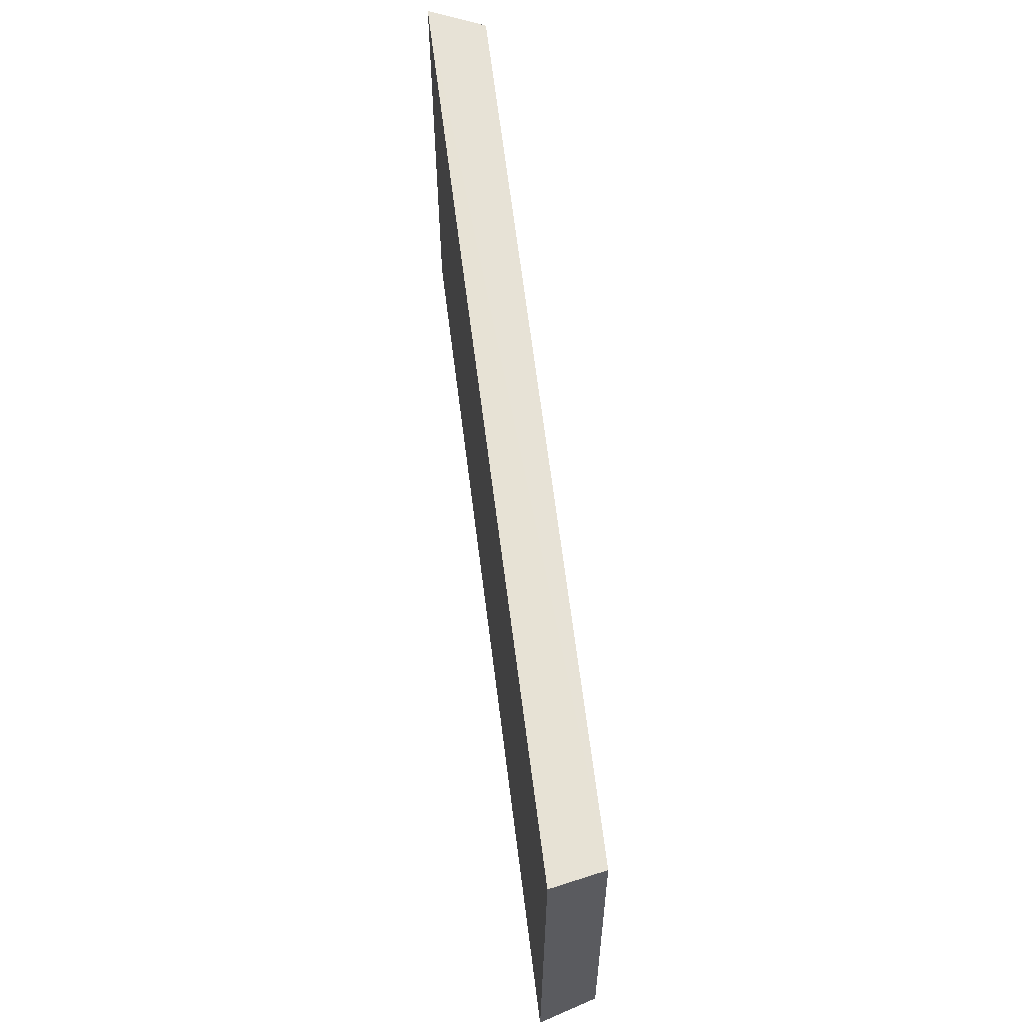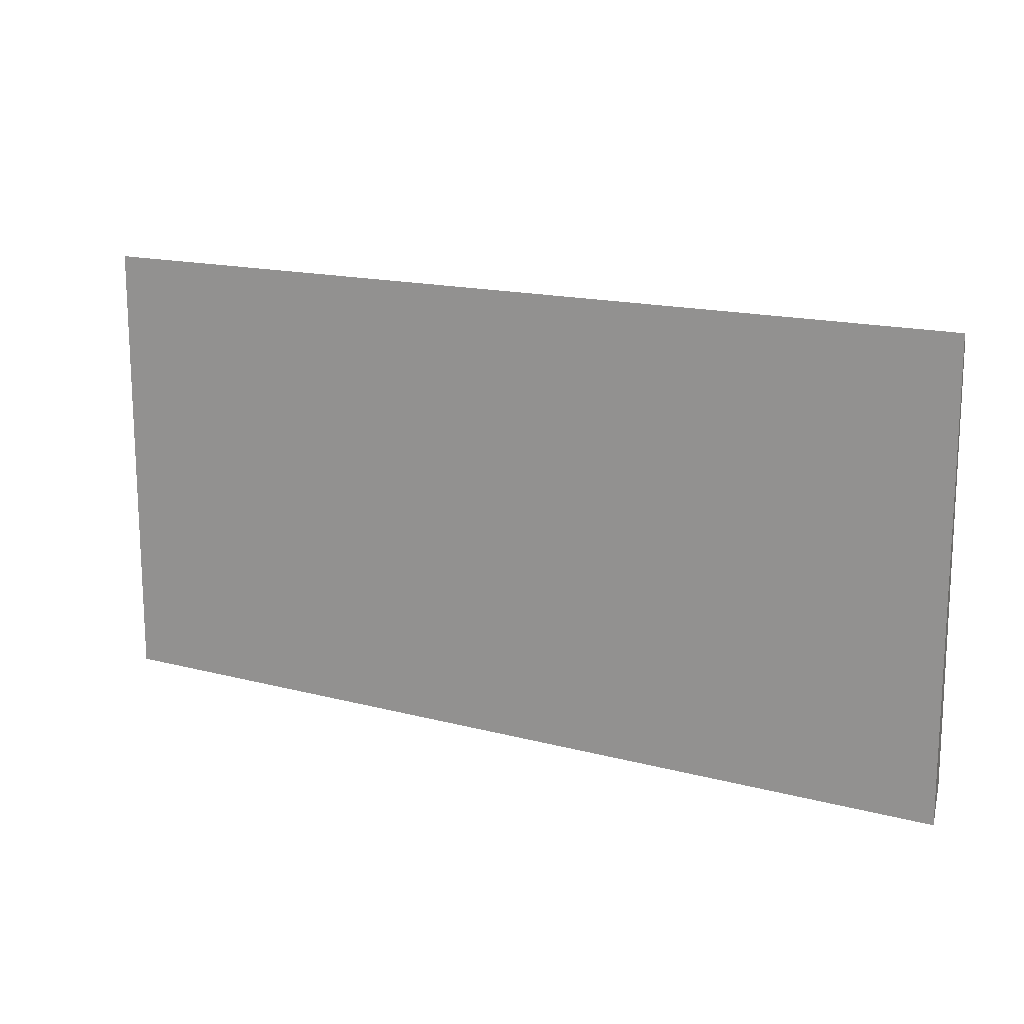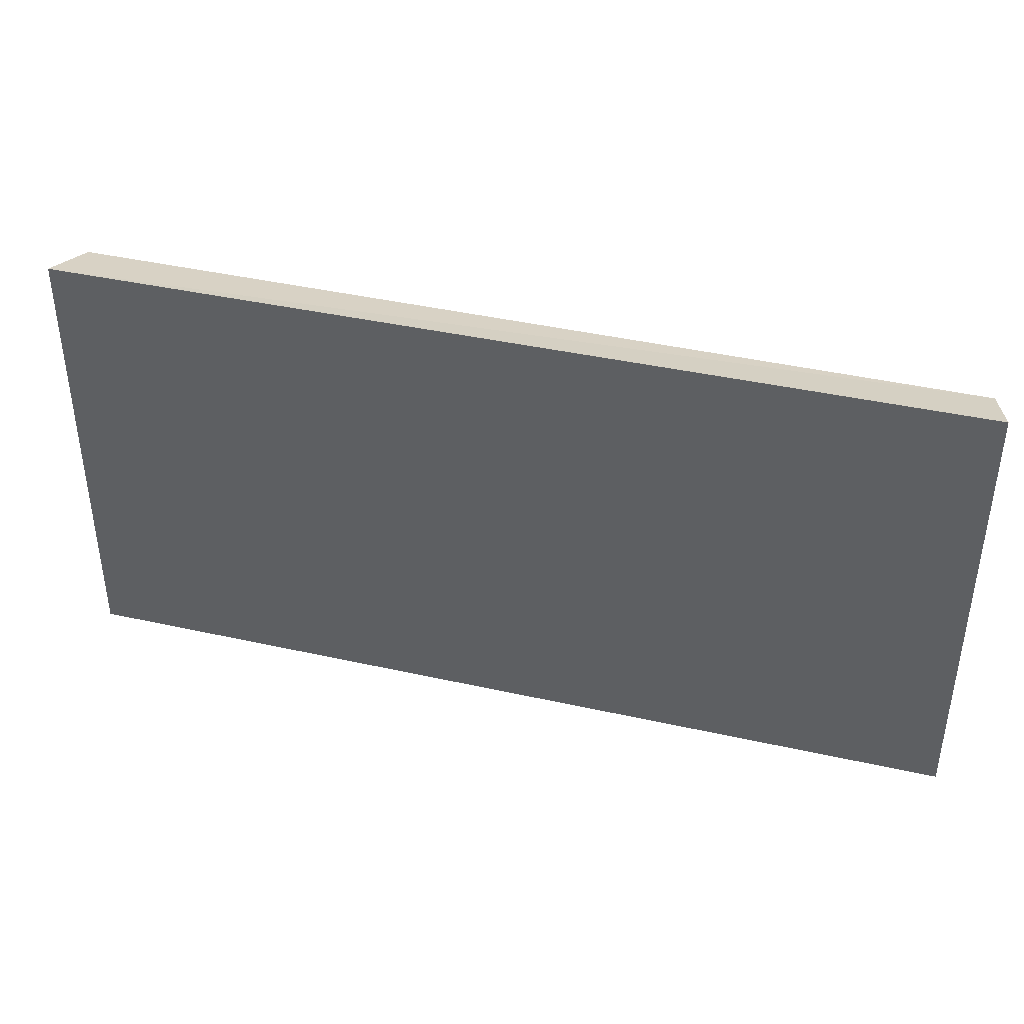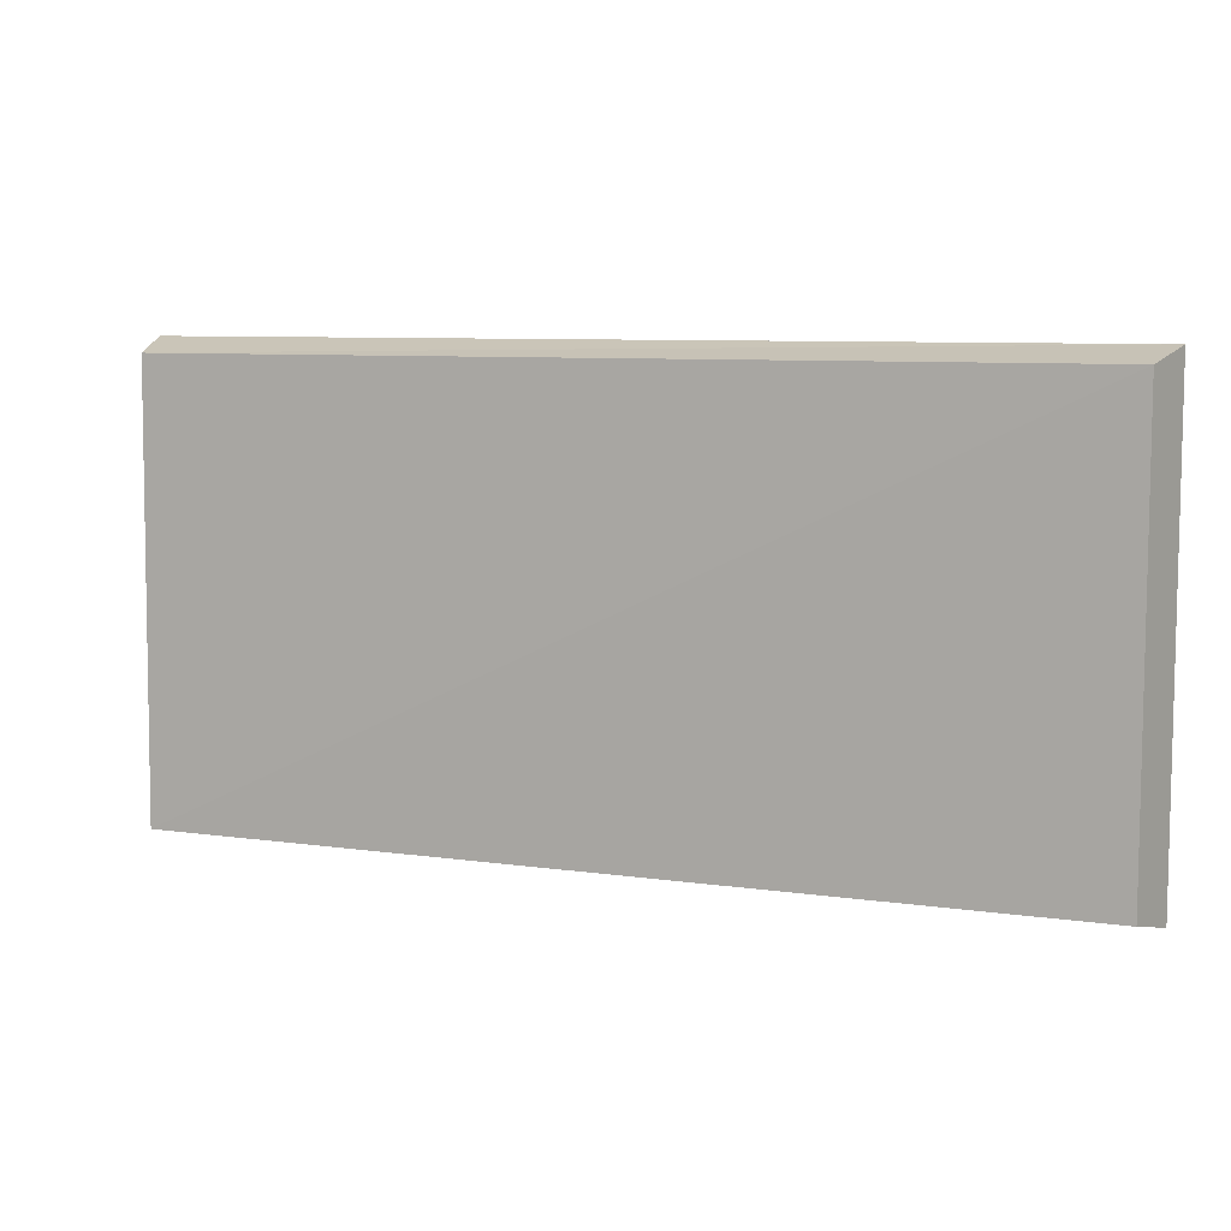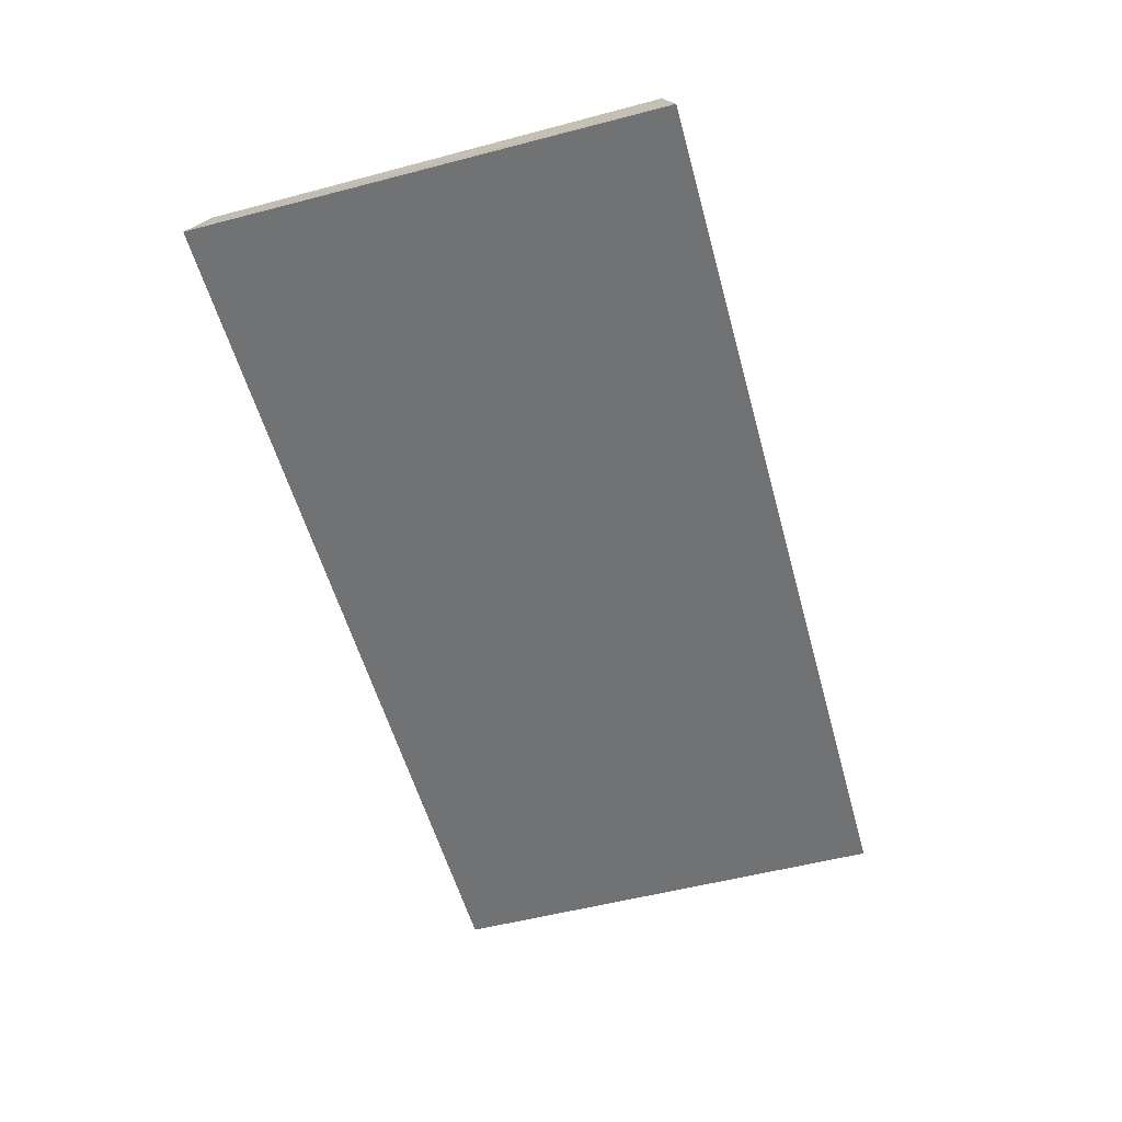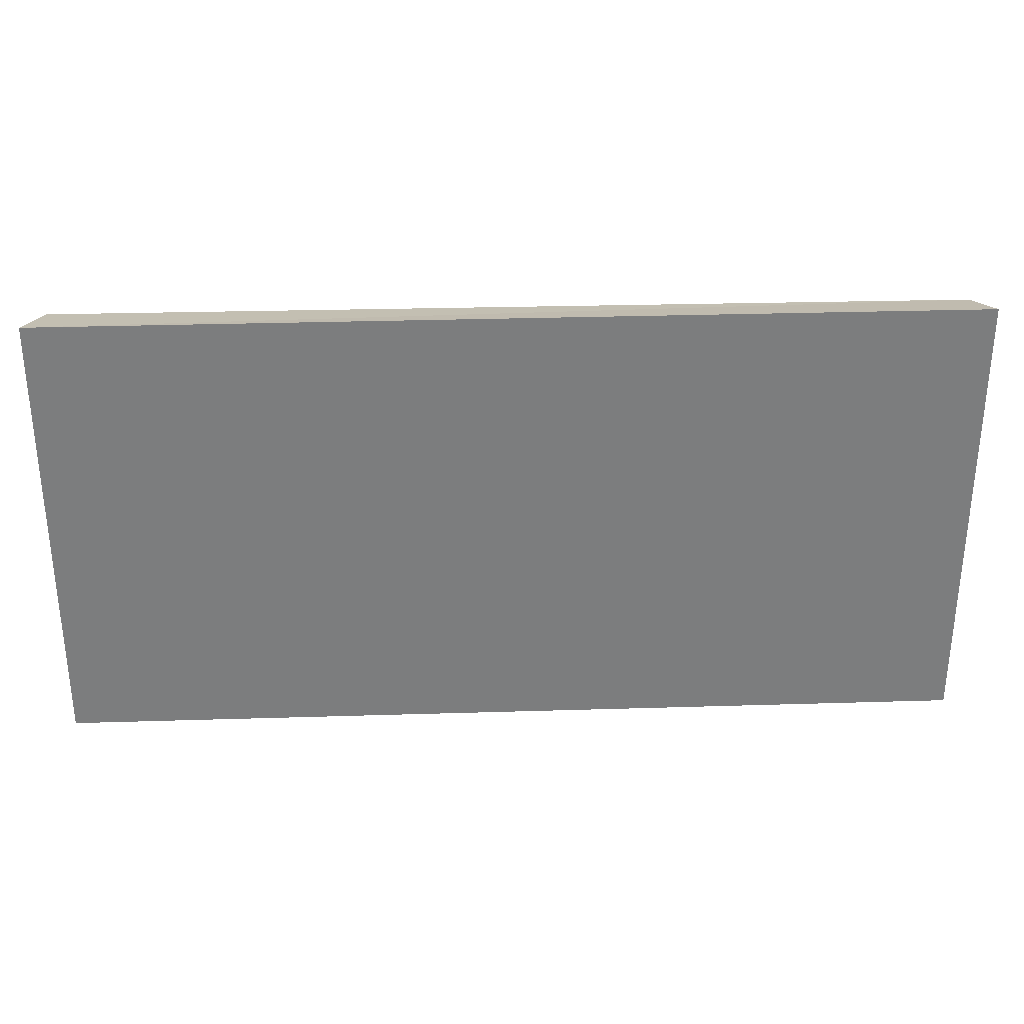
<metadata>
{"format":"obj","ext":"obj","renderer":"f3d","projection":"perspective","resolution":1024,"background":"white","views":[{"elev":62.5,"azim":82.9,"up":"+Z"},{"elev":15.9,"azim":28.9,"up":"+Z"},{"elev":40.3,"azim":15.4,"up":"+Z"},{"elev":7.8,"azim":-157.9,"up":"+Z"},{"elev":-55.4,"azim":105.3,"up":"+Y"},{"elev":31.3,"azim":-2.5,"up":"+Z"}]}
</metadata>
<code>
g Rock_Tiles_m_08_Collider
v 0.4 -0.000141 0.2
v 0.4 -0.000141 -0.2
v 0.3878 0.04986 -0.1878
v 0.3878 0.04495 0.1878
v -0.4 -0.000141 0.2
v -0.4 -0.000141 -0.2
v -0.3878 0.04986 -0.1878
v -0.3878 0.04986 0.1878
f 4 2 3
f 3 6 7
f 4 5 1
f 1 6 2
f 7 5 8
f 3 8 4
f 4 1 2
f 3 2 6
f 4 8 5
f 1 5 6
f 7 6 5
f 3 7 8

</code>
